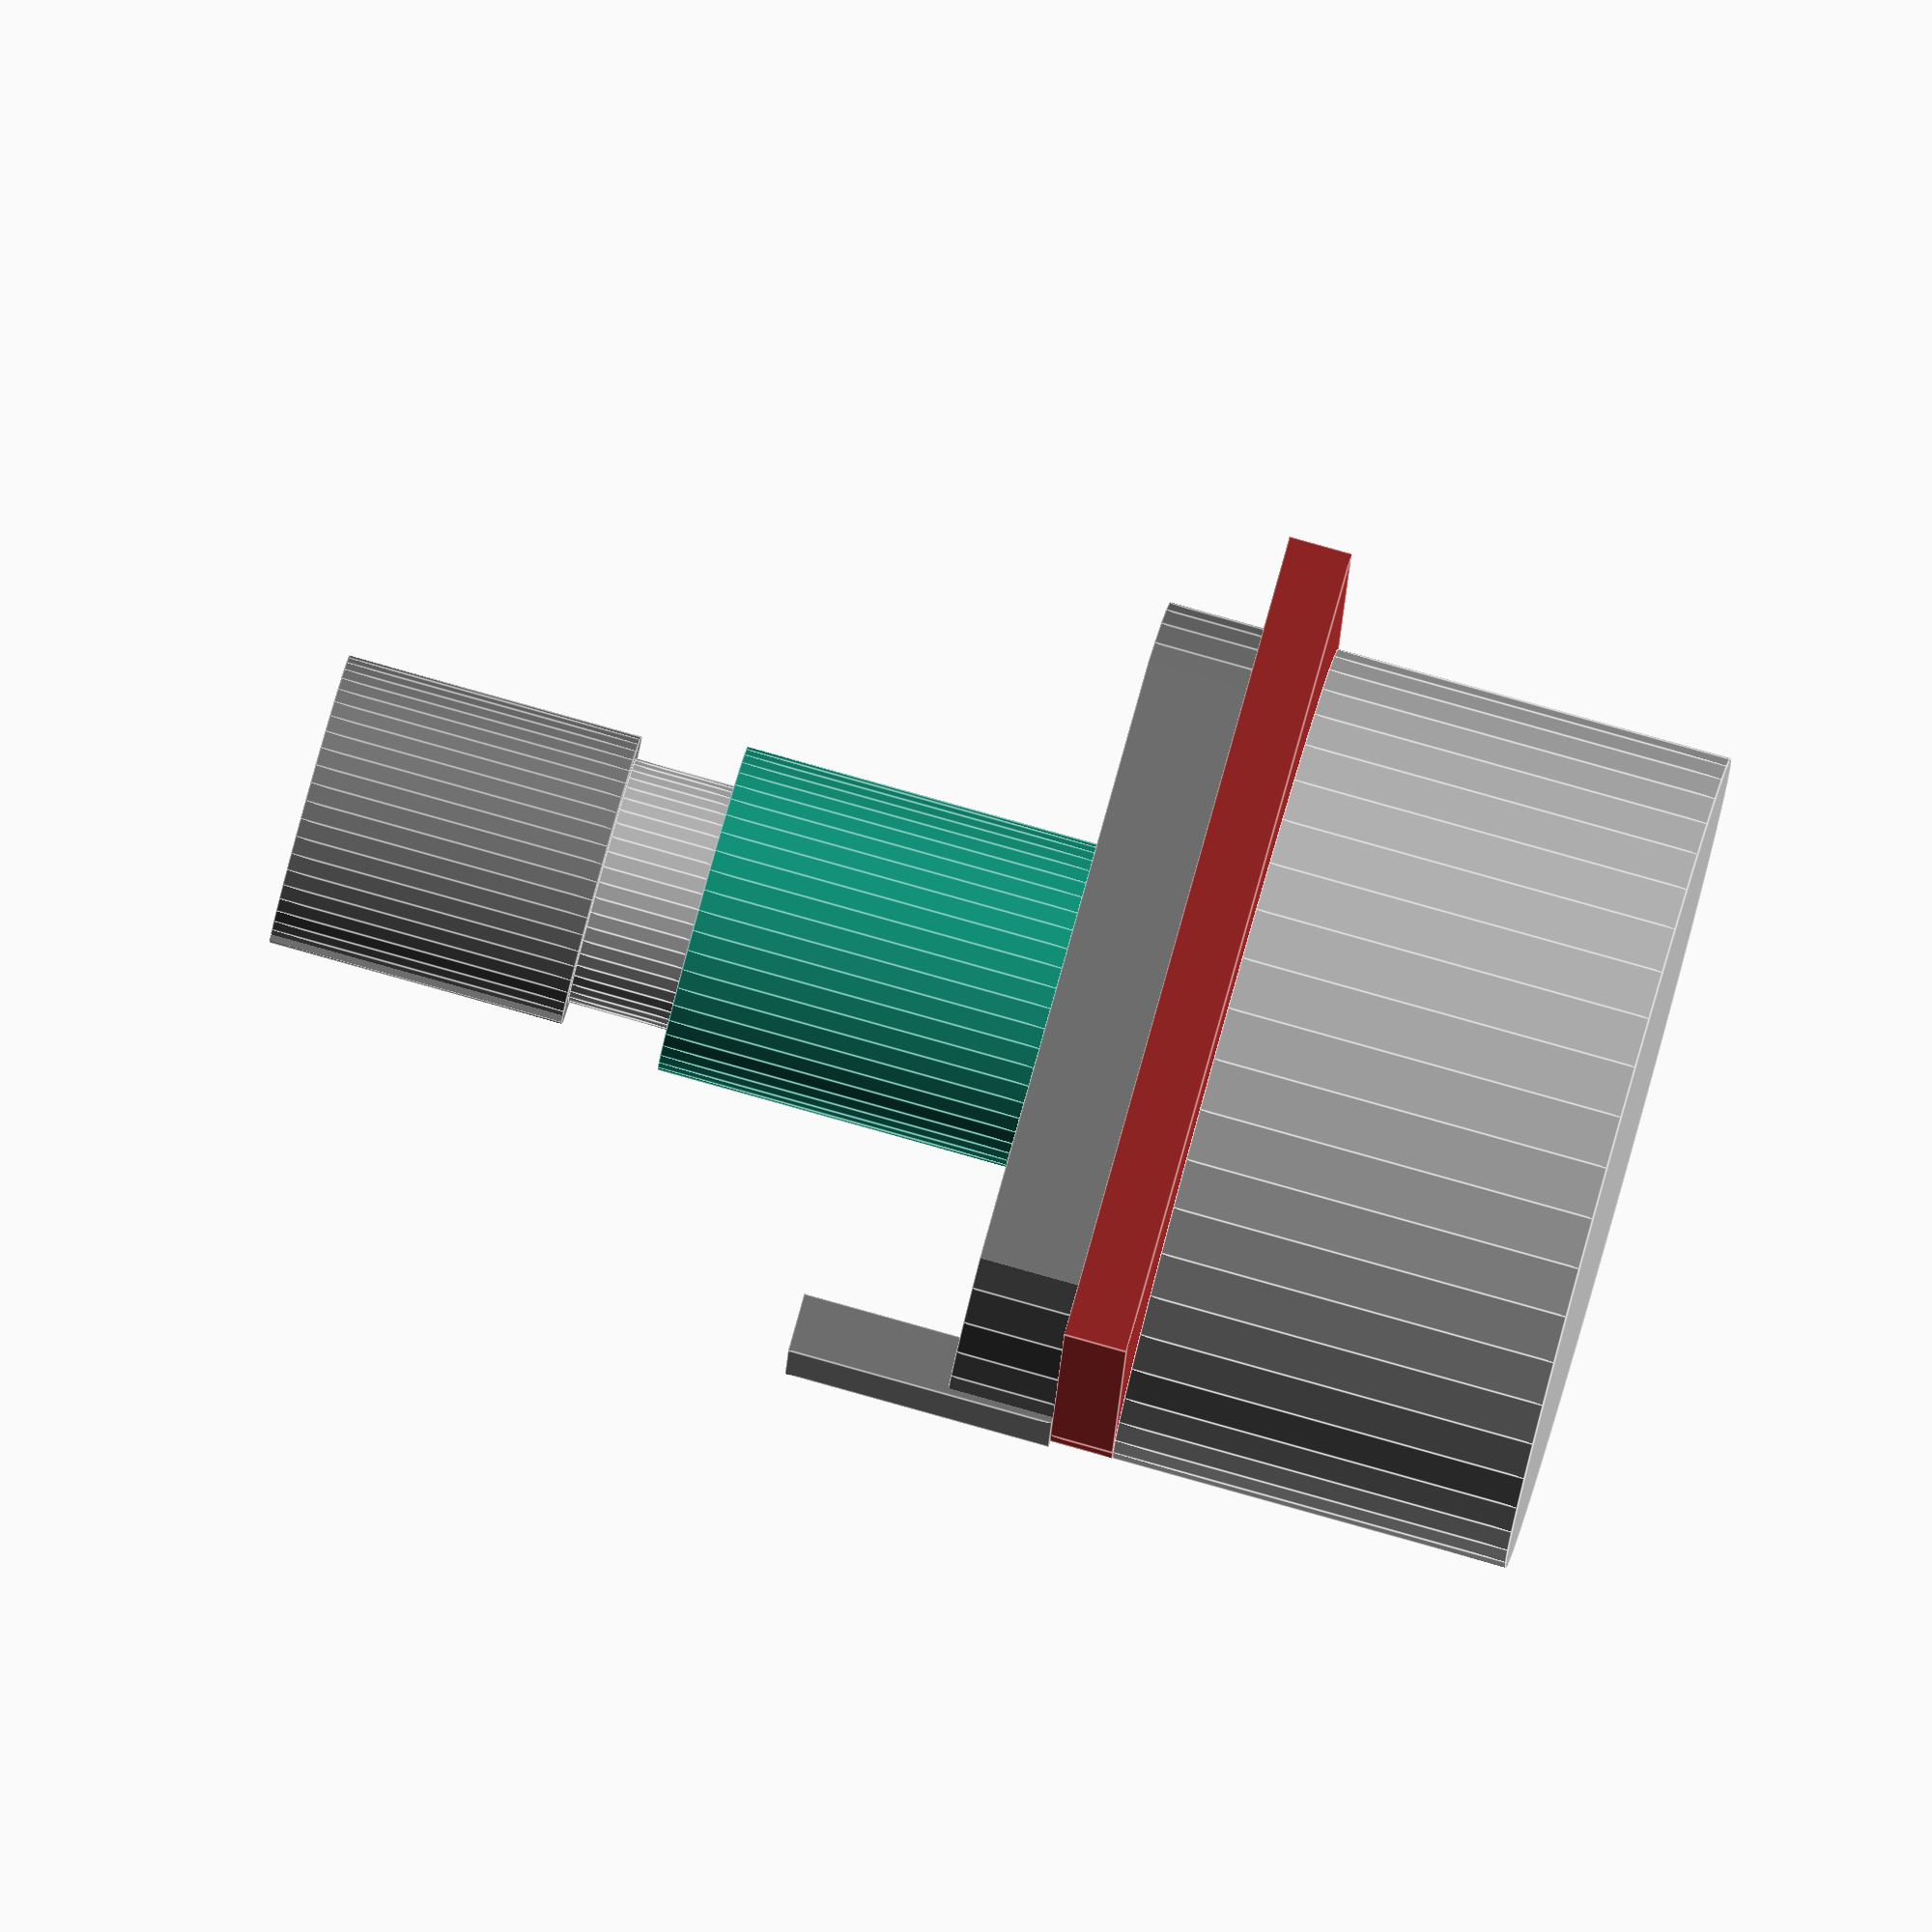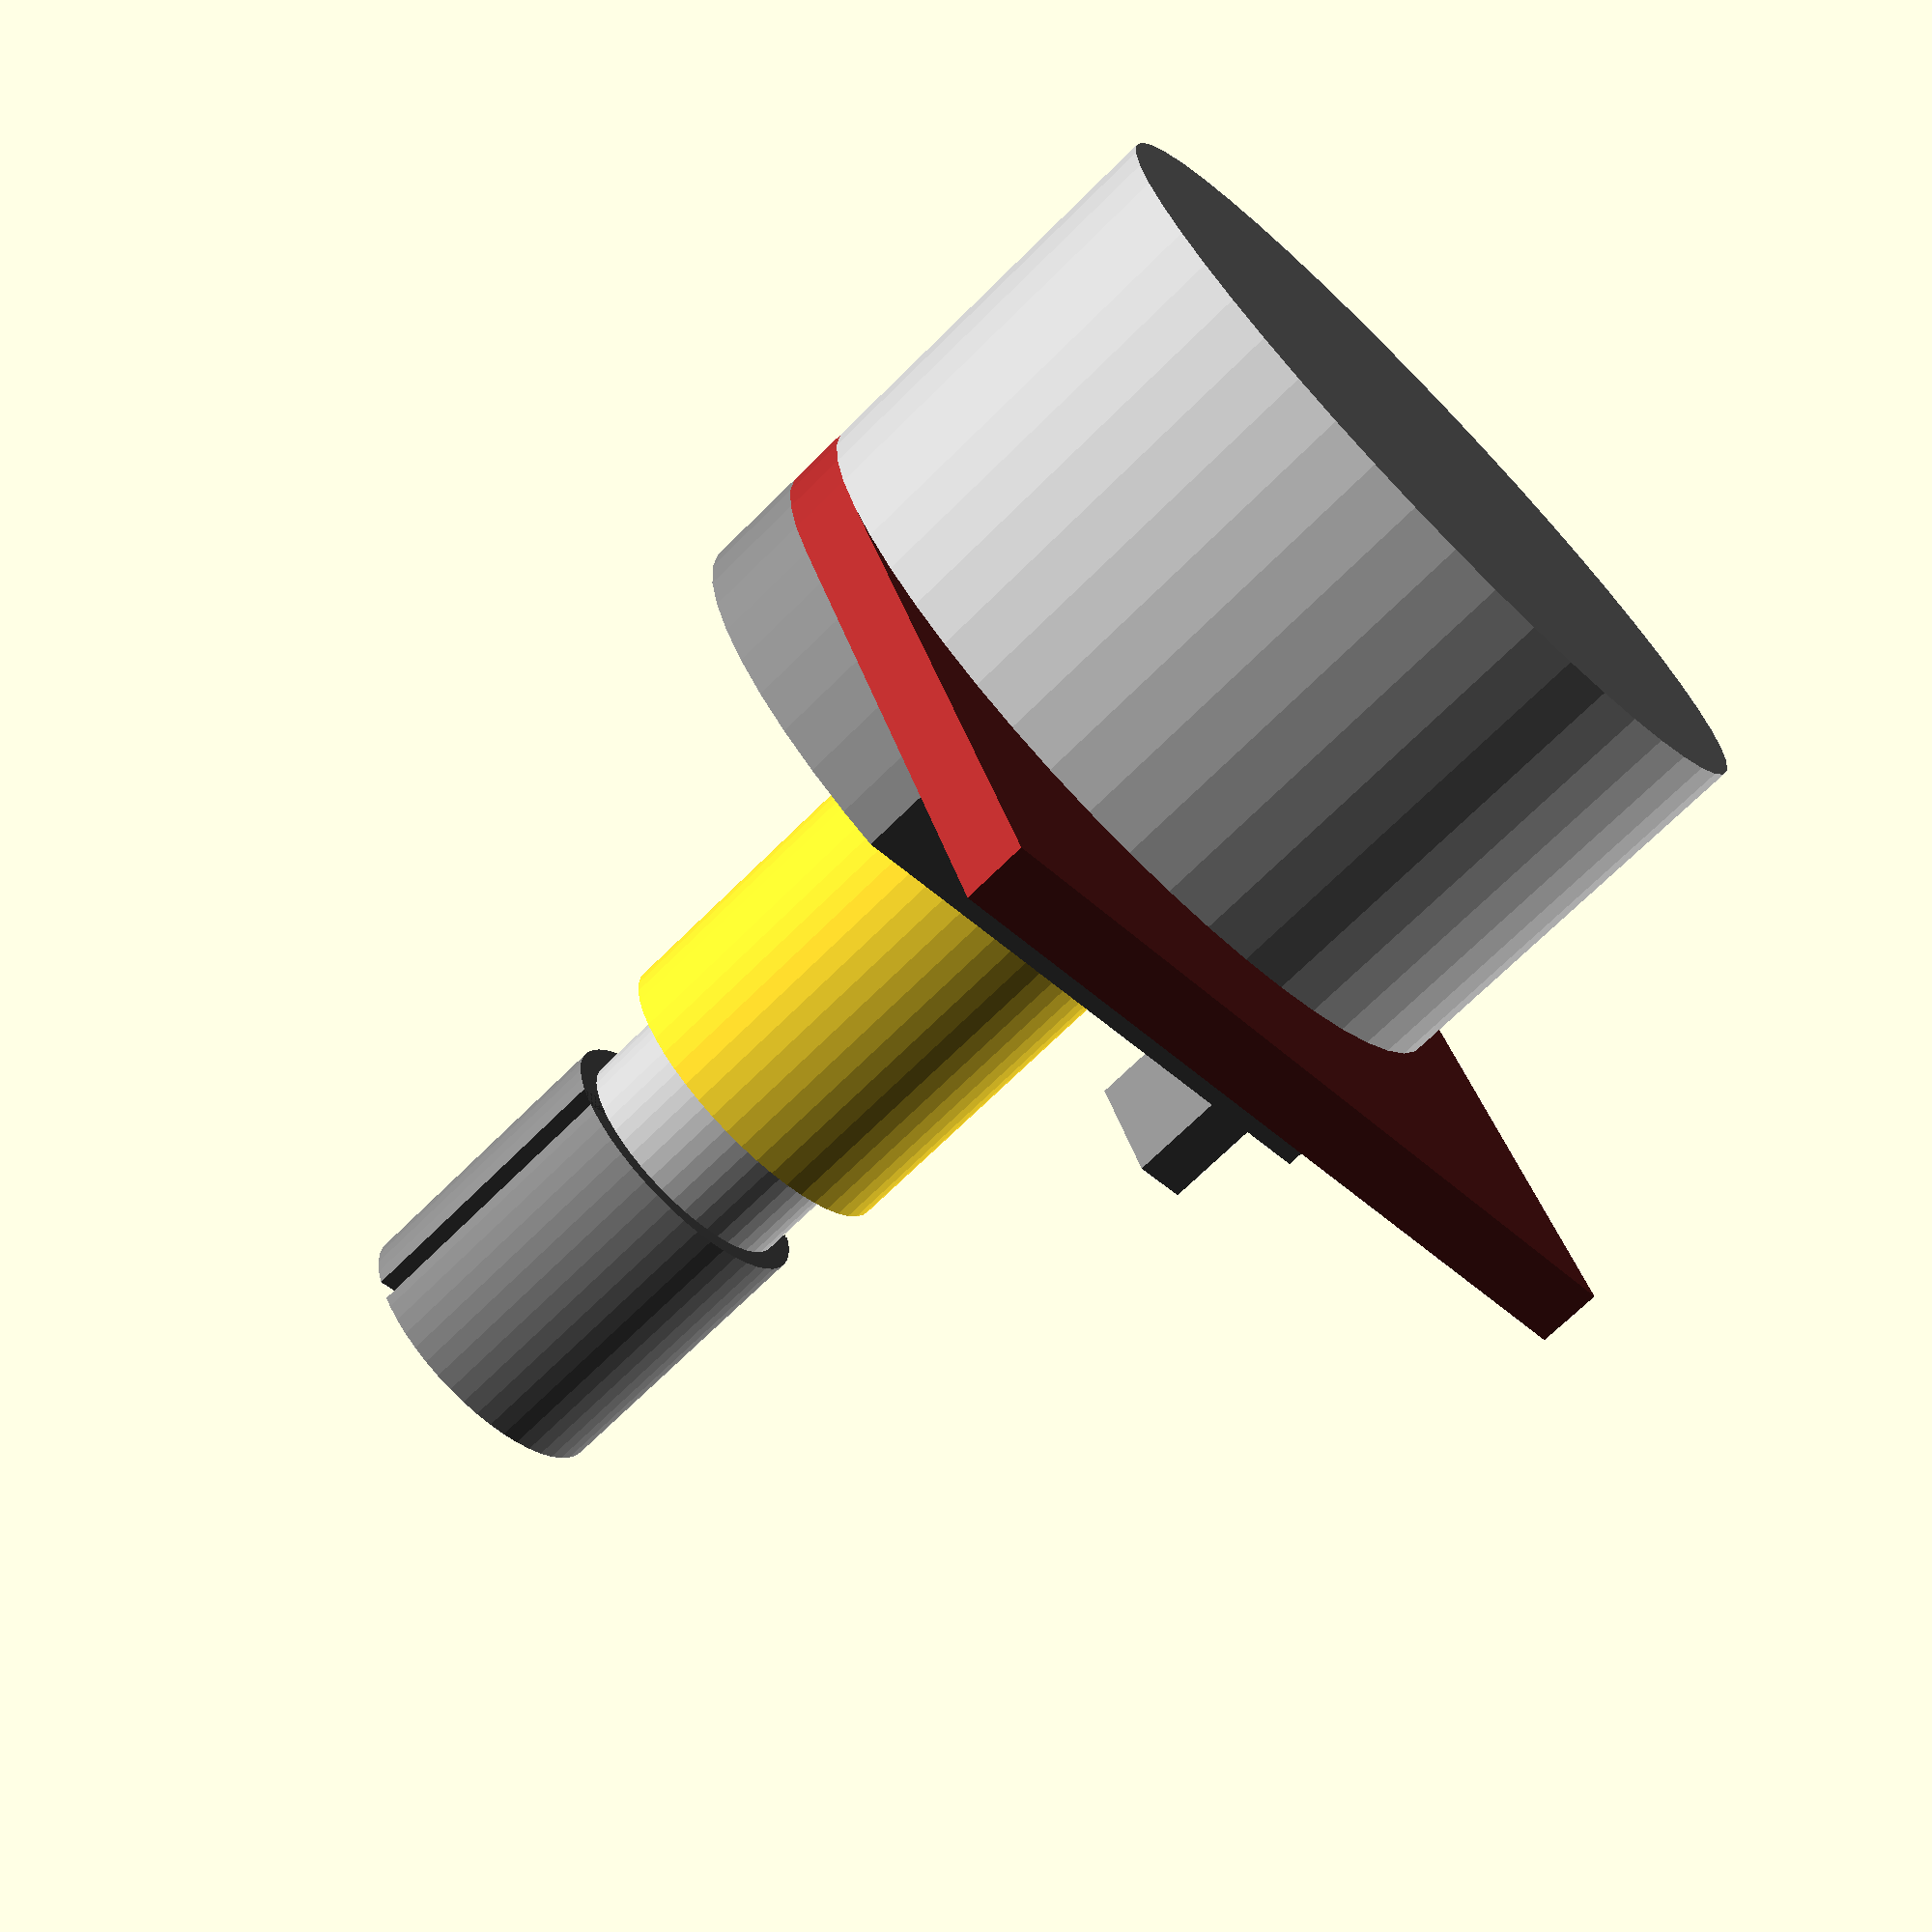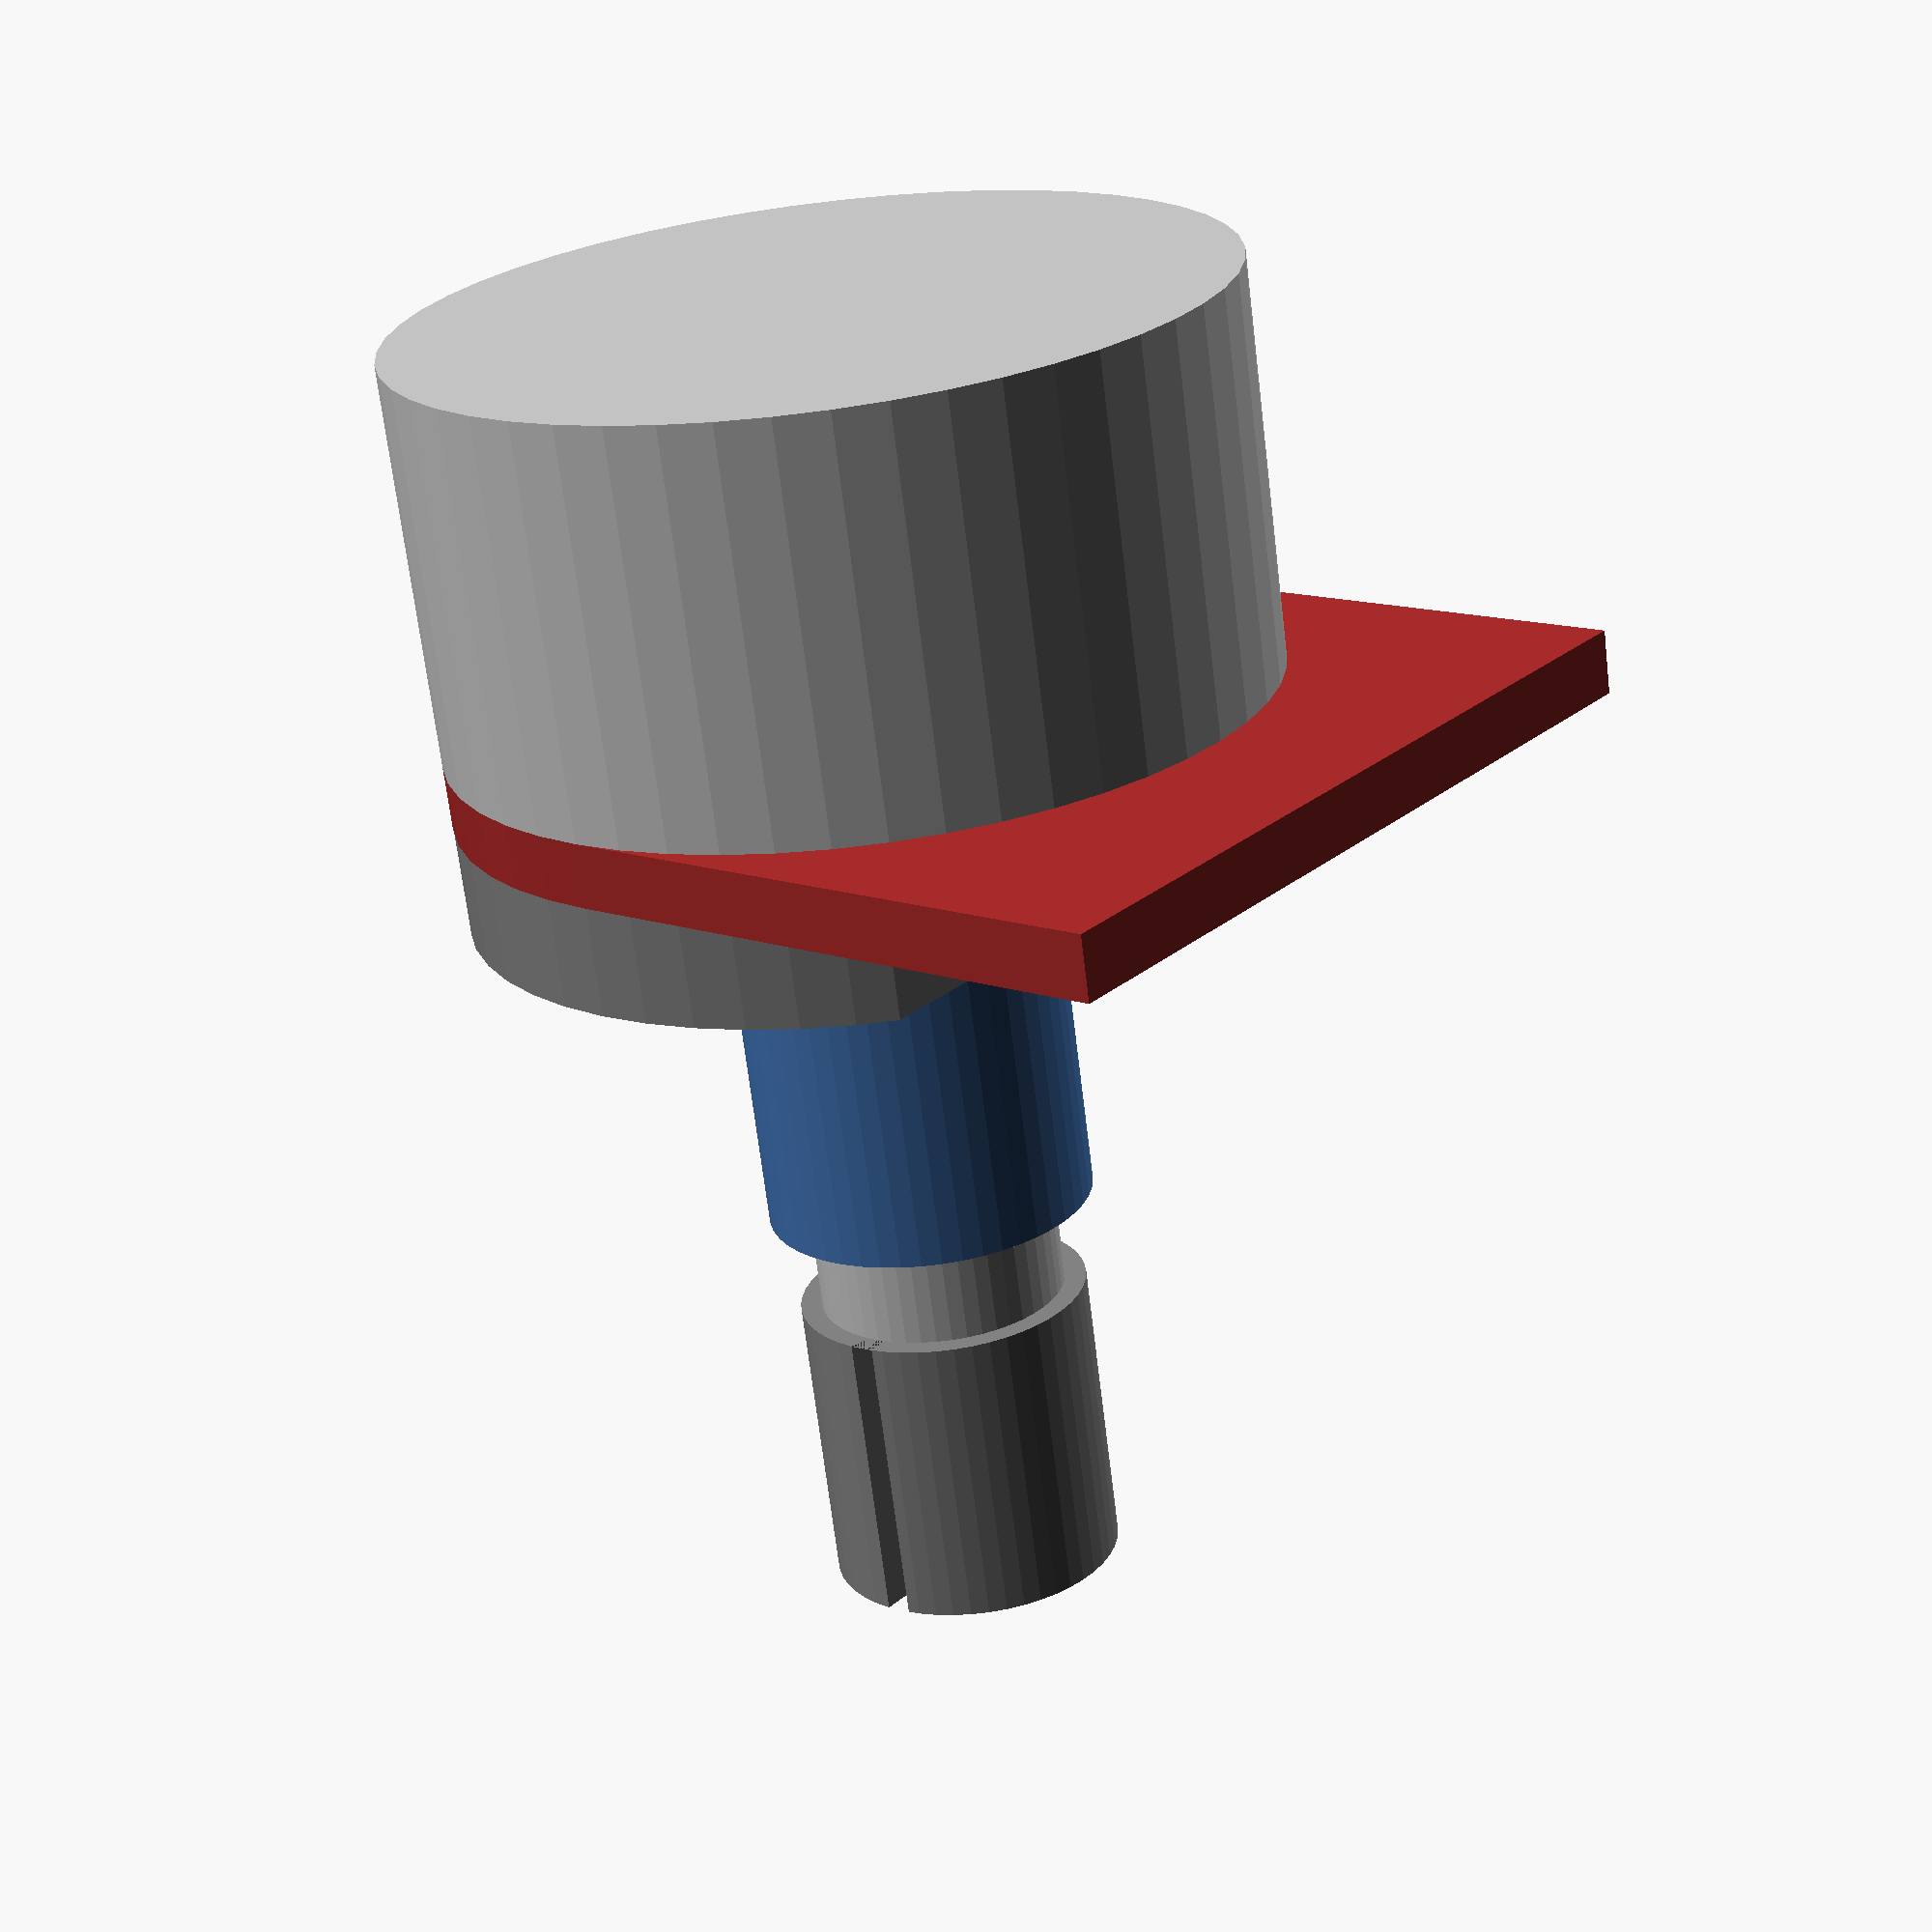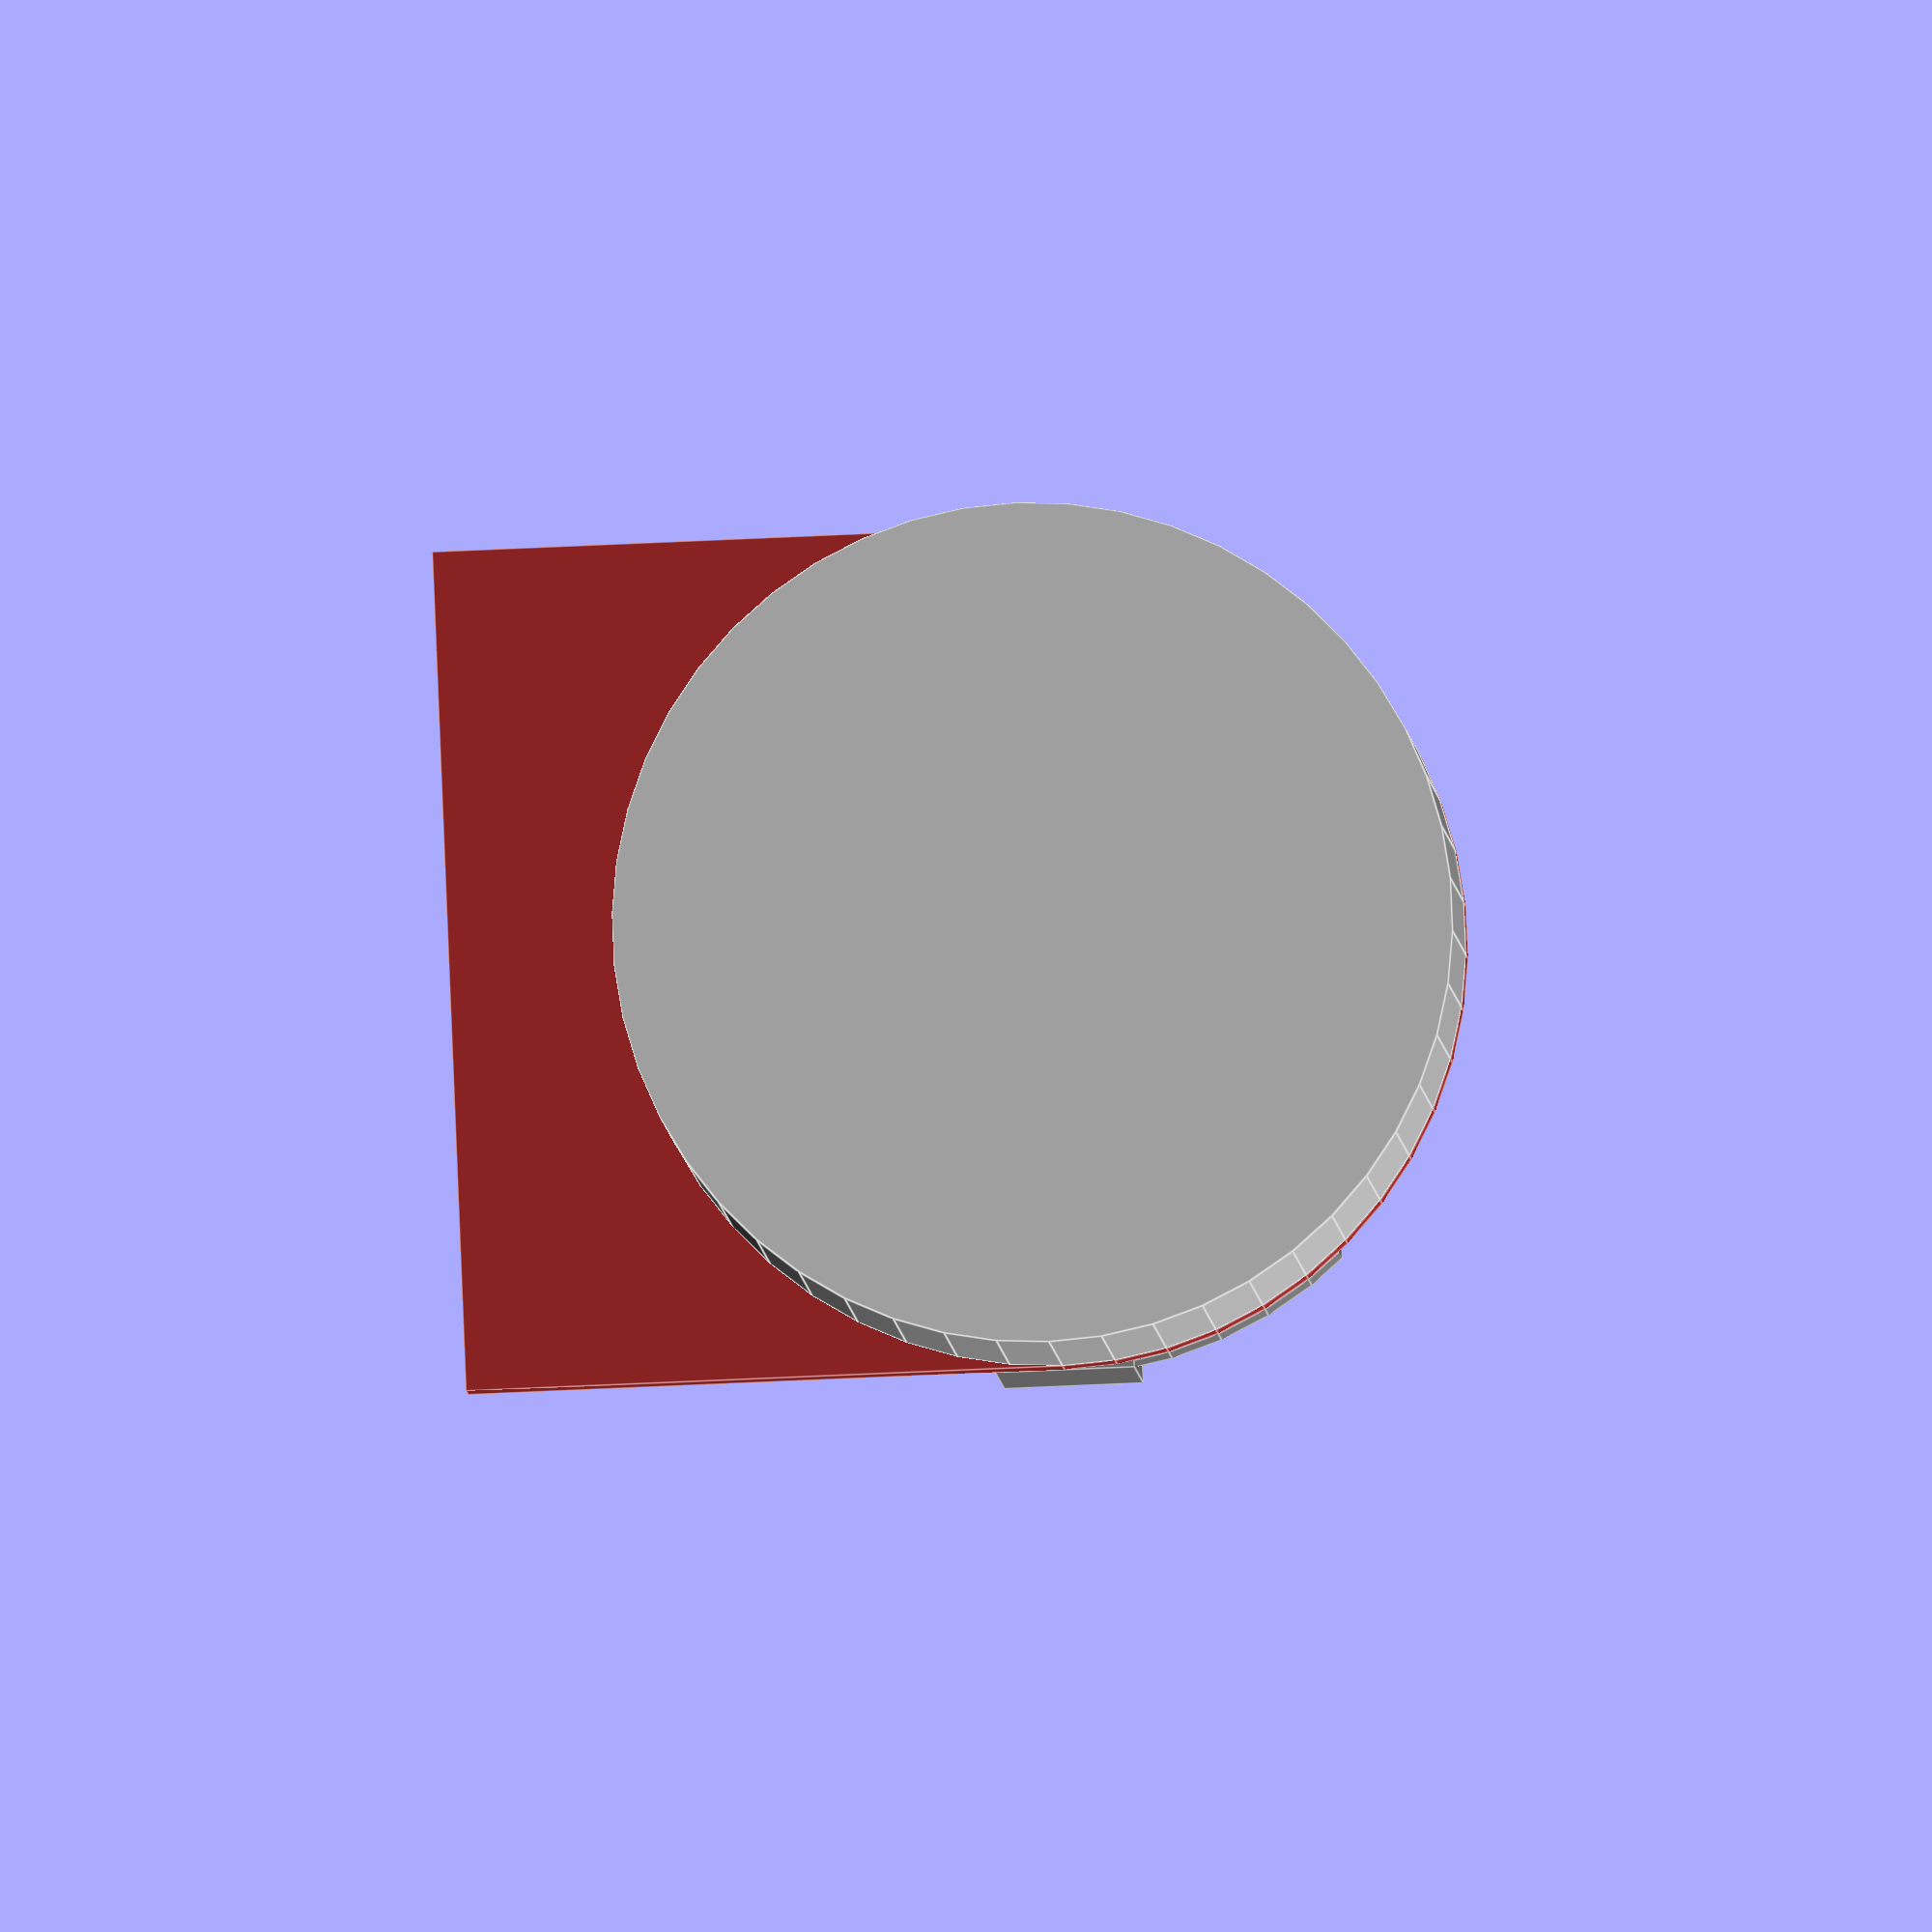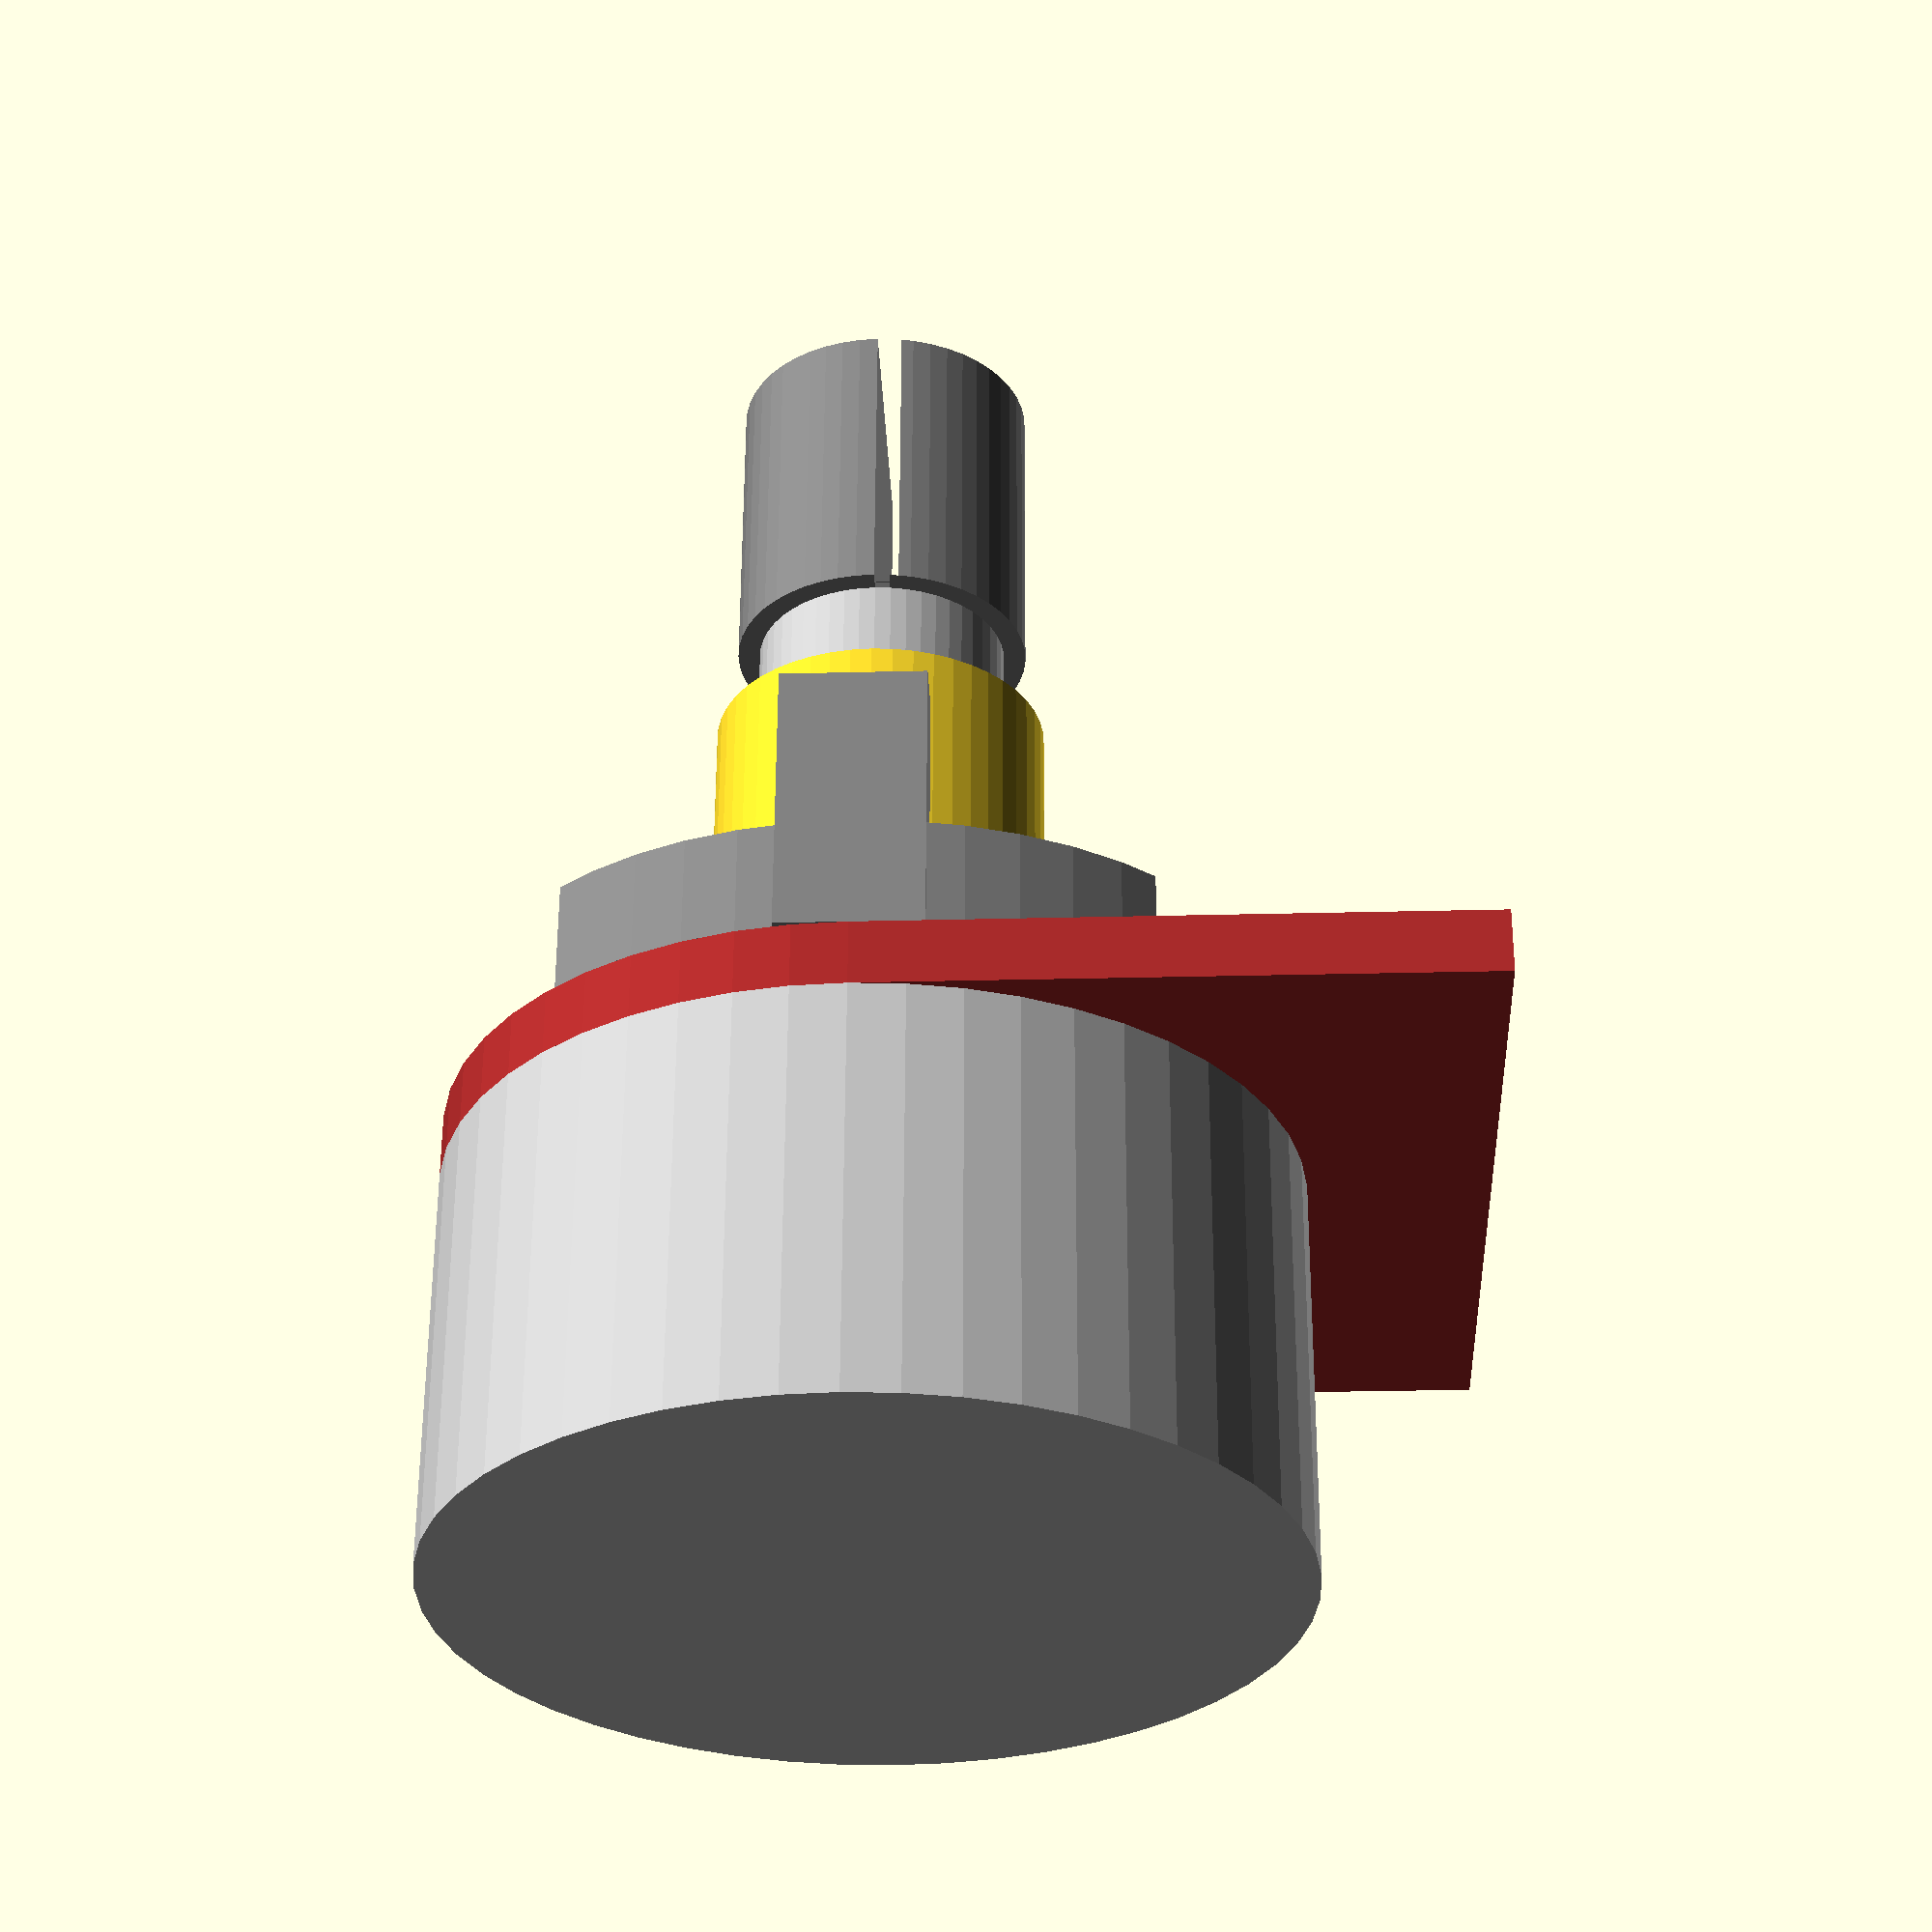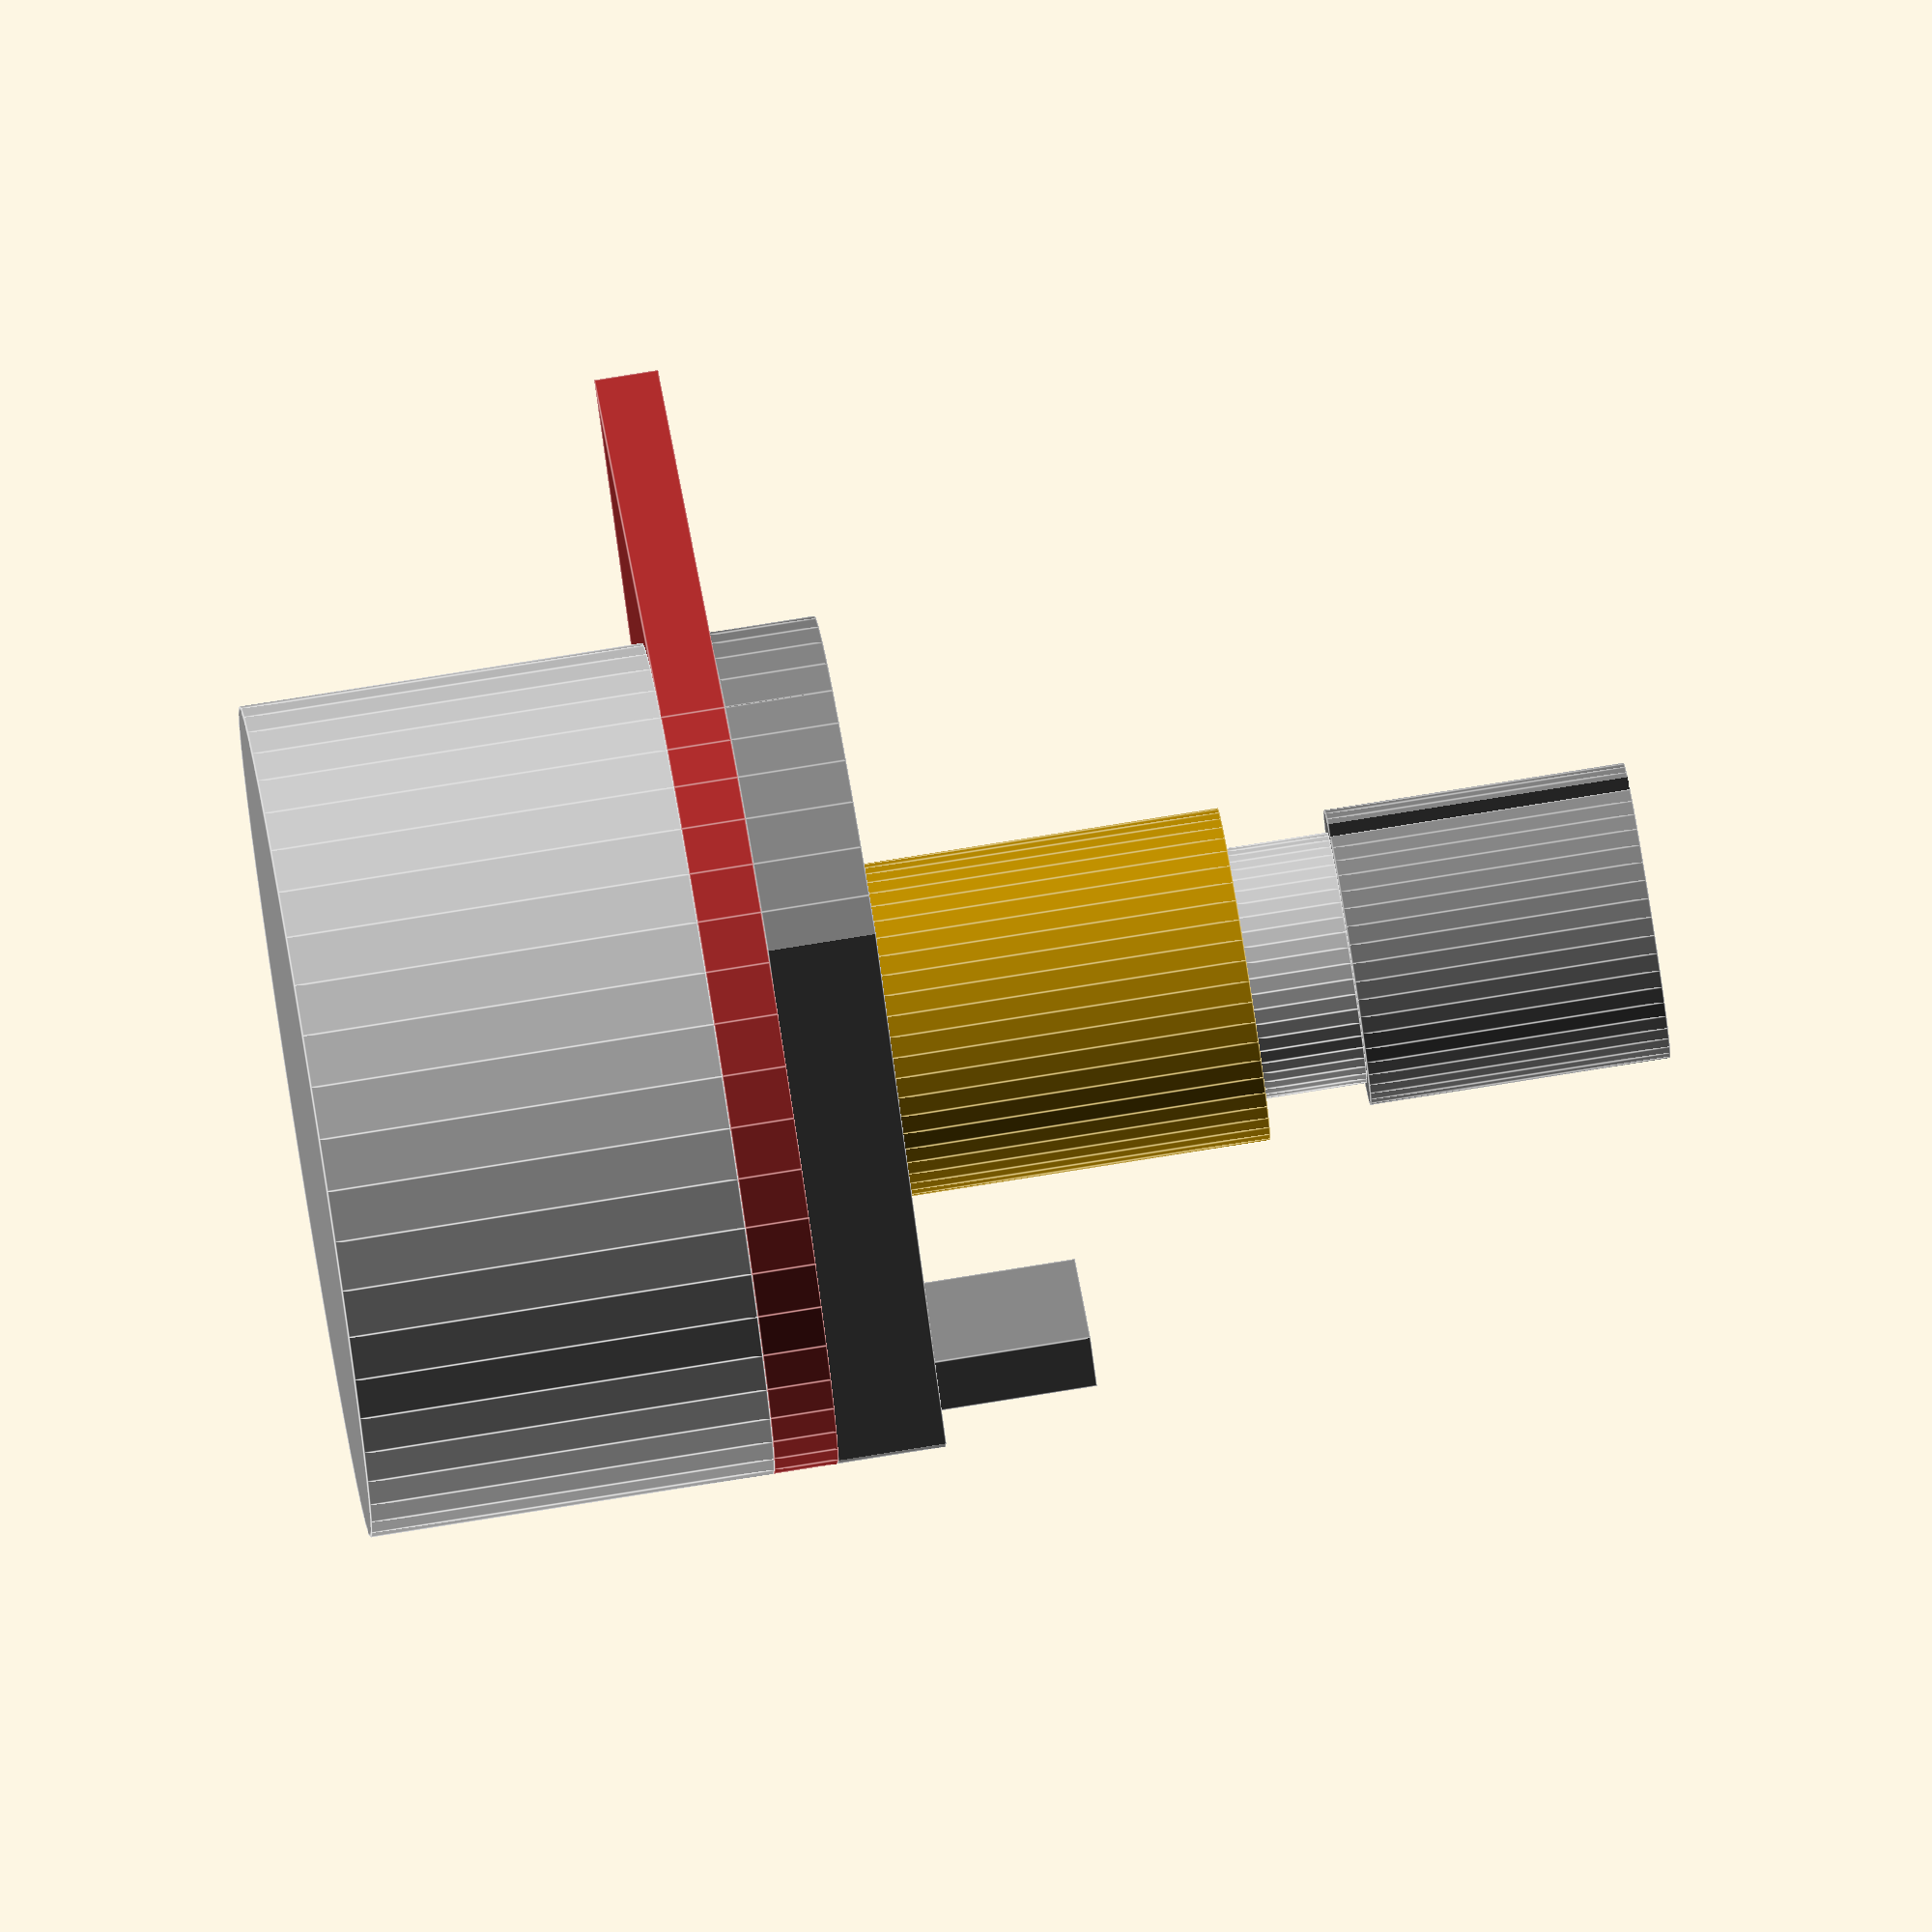
<openscad>
/**
 * @author OlivierLD
 *
 * Screws, bolts, nuts, washer, ball bearings, etc...
 * To be used as placeholders.
 *
 * Screws specs: 
 * - metric countersunk: https://us.misumi-ec.com/vona2/detail/221005020316/
 * - metric hex bolts: http://stsindustrial.com/a2-hex-cap-screw-technical-data/
 * - metric washers: https://www.mutualscrew.com/department/metric-flat-washers-din-125-11622.cfm
 *
 * Includes at the bottom many tests and showcases.
 */


// Countersunk. [dk, k] dk: head diameter, k head thickness.
M3_CS = [6.72, 1.86];
M4_CS = [8.96, 2.48];
M5_CS = [11.20, 3.1];
M6_CS = [13.44, 3.72];
M8_CS = [17.92, 4.96];

// Hex Nuts and Bolts [h, f, g]. h: Head thickness, f: head spanner size (ex: M6, f: 10, g: 11.05)
// Use g for an hexa head in OpenSCAD
M2_HB = [1.525, 4, 4.32];
M25_HB = [1.825, 5, 5.45];
M3_HB = [2.125, 5.5, 6.01];
M4_HB = [2.925, 7, 7.66];
M5_HB = [3.65, 8, 8.79];
M6_HB = [4.15, 10, 11.05];
M8_HB = [5.45, 13, 14.38];

// Washer, [OD, thickness]
M3_W = [7, 0.55];
M35_W = [8, 0.55];
M4_W = [9, 0.9];
M5_W = [10, 1.1];
M6_W = [12, 1.8];
M8_W = [16, 1.8];

// Ball Bearings [ID, OD, Thickness]
// Warning: do check the data sheet of your ball bearing! Dimensions may vary!
BB_05 = [5, 16, 5];
BB_06 = [6, 19, 6];
BB_08 = [8, 22, 7];

function getBBDims(diam) =  // Ball bearings dims
  (diam == 5) ? BB_05 :
  (diam == 6) ? BB_06 :
	[0, 0];

function getCSScrewDims(diam) = // Countersunk dims
	(diam == 3) ? M3_CS :
	(diam == 4) ? M4_CS :
	(diam == 5) ? M5_CS :
	(diam == 6) ? M6_CS :
	(diam == 8) ? M8_CS :
  [0, 0];

function getHBScrewDims(diam) =  // Hex Bolts and Nuts dims
	(diam == 2) ? M2_HB :
	(diam == 2.5) ? M25_HB :
	(diam == 3) ? M3_HB :
	(diam == 4) ? M4_HB :
	(diam == 5) ? M5_HB :
	(diam == 6) ? M6_HB :
	(diam == 8) ? M8_HB :
  [0, 0];

function getWasherDims(diam) =  // Washer dims
	(diam == 3) ? M3_W :
	(diam == 3.5) ? M35_W :
	(diam == 4) ? M4_W :
	(diam == 5) ? M5_W :
	(diam == 6) ? M6_W :
	(diam == 8) ? M8_W :
  [0, 0];

module ballBearing(id) {
	dims = getBBDims(id); // [id, od, t]
	difference() {
		color("grey", 0.85) {
			cylinder(h=dims[2], d=dims[1], $fn=100, center=true); 
		}
		cylinder(h=dims[2] * 1.1, d=dims[0], $fn=100, center=true); 
	}
}

/**
 * A countersunk metal screw 
 * Can be used for the screw itself, or the hole it needs.
 * diameter can be one of 3, 4, 5, 6, or 8
 * Use a top greater than 0 for difference().
 */
module metalScrewCS(diam, length, top=0) {
	//echo (str("Diam:", diam, "mm"));
	dims = getCSScrewDims(diam);
	dk = dims[0];
	k = dims[1];
	//echo (str("Diam:", diam, "mm, k:", k, ", dk:", dk));
	union() {
		if (top > 0) {
			translate([0, 0, length - 0.01]) {
				cylinder(h=top + 0.01, d=dk, $fn=50);
			}
		}
		translate([0, 0, length - k]) {
			cylinder(h=k, d1=diam, d2=dk, center=false, $fn=50);
		}
		translate([0, 0, 0.1]) {
			cylinder(h=length - k + 0.1, d=diam, $fn=50);
		}
	}
}

/**
 * A hex bolt metal screw 
 * Can be used for the screw itself, or the hole it needs.
 * diameter can be one of 2, 2.5, 3, 4, 5, 6, or 8
 * Use a top greater than 0 for difference().
 */
module metalScrewHB(diam, length, top=0) {
	//echo (str("Diam:", diam, "mm"));
	dims = getHBScrewDims(diam);
	h = dims[0];
	s = dims[2]; // Was 1

	union() {
		if (top > 0) {
			translate([0, 0, length - 0.01]) {
				cylinder(h=top + 0.01, d=s, $fn=6); // 6 faces
			}
		}
		translate([0, 0, length]) {
			cylinder(h=h, d=s, center=false, $fn=6); // 6 faces
		}
		translate([0, 0, 0.1]) {
			cylinder(h=length + 0.1, d=diam, $fn=50);
		}
	}
}

/**
 * A hex nut
 * Can be used for the nut itself, or the hole it needs.
 * diameter can be one of 2, 2.5, 3, 4, 5, 6, or 8
 * Use a top greater than 0 for difference().
 */
module hexNut(diam, top=0) {
	//echo (str("Diam:", diam, "mm"));
	dims = getHBScrewDims(diam);
	h = dims[0];
	s = dims[2]; // Was 1

	length = 0;
	
	difference() {
		union() {
			if (top > 0) {
				translate([0, 0, length - 0.01]) {
					cylinder(h=top + 0.01, d=s, $fn=6); // 6 faces
				}
			}
			translate([0, 0, length]) {
				cylinder(h=h, d=s, center=false, $fn=6); // 6 faces
			}
		}
		translate([0, 0, -2]) {
			cylinder(h=h + 4, d=diam, $fn=50);
		}
	}
}

/**
 * A washer
 * Can be used for the washer itself, or the hole it needs.
 * diameter can be one of 2, 2.5, 3, 4, 5, 6, or 8
 * Use a top greater than 0 for difference().
 */
module washer(diam, top=0) {
	//echo (str("Diam:", diam, "mm"));
	dims = getWasherDims(diam);
	od = dims[0];
	t = dims[1];

	length = 0;
	
	difference() {
		union() {
			if (top > 0) {
				translate([0, 0, length - 0.01]) {
					cylinder(h=t + 0.01, d=od, $fn=50); 
				}
			}
			translate([0, 0, length]) {
				cylinder(h=t, d=od, center=false, $fn=50);
			}
		}
		translate([0, 0, -2]) {
			cylinder(h=t + 4, d=diam, $fn=50);
		}
	}
}

/**
 * https://www.aliexpress.com/item/1306340715.html
 */
module B10K() {
	
	backCylinderDiam = 16.9;
	backCylinderHeight = 8.2;
	frontPlateThickness = 1.3; // Bakelite
	frontPlateCenterToBottom = 12;
	frontMetalPlateHeight = 11.2;
	frontMetalPlateThickness = 2.2;
	leftPegWidth = 2.8;
	leftPegHeight = 3.3;
	leftPegThickness = 1.2;
	
	screwedBaseDiam = 6.75;
	screwedBaseHeight = 7.4;
	tinyStuffHeight = 2.1;
	tinyStuffDiam = 5.1;
	knobDiam = 6.0;
	knobHeight = 6.1;
	
	rotate([0, 0, 0]) {
		translate([0, 0, 0]) {
			color("silver") {
				// Bottom, back cylinder
				cylinder(h=backCylinderHeight, d=backCylinderDiam, $fn=50);
			}
		}
		// Bakelite plate
		color("brown") {
			union() {
				translate([0, 0, backCylinderHeight]) {
					cylinder(h=frontPlateThickness, d=backCylinderDiam, $fn=50);
					translate([- (backCylinderDiam / 2), 0, 0]) {
						cube(size=[backCylinderDiam, frontPlateCenterToBottom, frontPlateThickness], center=false);
					}
				}
			}
		}
		// First front metal plate
		translate([0, 0, backCylinderHeight + frontPlateThickness]) {
			color("gray") {
				intersection() {
					cylinder(h=frontMetalPlateThickness, d=backCylinderDiam, $fn=50);
					translate([- (backCylinderDiam / 2), - (frontMetalPlateHeight / 2), 0]) {
						cube(size=[backCylinderDiam, frontMetalPlateHeight, frontMetalPlateThickness], center=false);
					}
				}
				// Add peg on the left
				translate([(backCylinderDiam / 2) - leftPegThickness, - (leftPegWidth / 2), 0]) {
					cube(size=[leftPegThickness, leftPegWidth, leftPegHeight + frontMetalPlateThickness], center=false);
				}
			}
		}
		// Screwed base
		translate([0, 0, backCylinderHeight + frontPlateThickness + frontMetalPlateThickness]) {
			cylinder(h=screwedBaseHeight, d=screwedBaseDiam, $fn=50);
		}
		// Tiny stuff
		color("silver") {
			translate([0, 0, backCylinderHeight + frontPlateThickness + frontMetalPlateThickness + screwedBaseHeight]) {
				cylinder(h=tinyStuffHeight, d=tinyStuffDiam, $fn=50);
			}		
		}
		// Knob
		color("gray") {
			translate([0, 0, backCylinderHeight + frontPlateThickness + frontMetalPlateThickness + screwedBaseHeight + tinyStuffHeight]) {
				difference() {
					cylinder(h=knobHeight, d=knobDiam, $fn=50);
					translate([-(knobDiam * 1.1 / 2), 0, 0]) {
						cube(size=[knobDiam * 1.1, 0.5, knobHeight * 1.1], center=false);
					}
				}
			}		
		}
	}
}

// Tests
echo("For tests only");

if (false) { // CS Screw test
	screwDiam = 5;
	screwLen = 30;

	translate([-20, 0, 0]) {
		metalScrewCS(screwDiam, screwLen);
	}
	translate([20, 0, 0]) {
		difference() {
			cube(16);
			translate([8, 8, -20]) { // Try #translate ;)
				metalScrewCS(screwDiam, screwLen, 10);
			}
		}
	}
	
	for (i=[3, 4, 5, 6, 8]) {
		translate([-15 * i, 0, 0]) {
			metalScrewCS(i, screwLen);
		}
	}
}

if (false) { // HB Screw test
	screwLen = 30;

	translate([20, 0, 0]) {
		difference() {
			cube(16);
			translate([8, 8, -23.5]) { // Try #translate ;)
				metalScrewHB(6, screwLen, 10);
			}
		}
	}

	for (i=[2, 2.5, 3, 4, 5, 6, 8]) {
		translate([-15 * i, 0, 0]) {
			metalScrewHB(i, screwLen);
		}
	}
}

if (false) { // Hex Nut test
	
	cubeSize = 16;
	diam = 6;
	translate([20, 5, 0]) {
		difference() {
			cube(cubeSize);
			translate([cubeSize / 2, cubeSize / 2, cubeSize - getHBScrewDims(6)[0]]) { // Try #translate ;)
				hexNut(diam, top=10); 
			}
		}
	}

	translate([20, - 5 - cubeSize, 0]) {
		difference() {
			cube(cubeSize);
			translate([cubeSize / 2, cubeSize / 2, cubeSize - getHBScrewDims(6)[0]]) { // Try #translate ;)
				hull() { hexNut(diam, top=10); }
			}
		}
	}

	for (i=[2, 2.5, 3, 4, 5, 6, 8]) {
		translate([-15 * i, 0, 0]) {
			hexNut(i);
		}
	}
}

if (false) { // Washer test
	cubeSize = 16;
	diam = 6;
	translate([20, 5, 0]) {
		difference() {
			cube(cubeSize);
			translate([cubeSize / 2, cubeSize / 2, cubeSize - getWasherDims(6)[1] + 0.05]) { // Try #translate ;)
				washer(diam, top=10); 
			}
		}
	}

	translate([20, - 5 - cubeSize, 0]) {
		difference() {
			cube(cubeSize);
			translate([cubeSize / 2, cubeSize / 2, cubeSize - getWasherDims(6)[1] + 0.05]) { // Try #translate ;)
				hull() { washer(diam, top=10); }
			}
		}
	}

	for (i=[3, 3.5, 3, 4, 5, 6, 8]) {
		translate([-15 * i, 0, 0]) {
			washer(i);
		}
	}
}


if (false) { // Nut bolt washer
	diam = 6;
	screwLen = 30;
	
	translate([- screwLen / 2, 0, 0]) {
		rotate([0, 90, 0]) {
			color("cyan") {
				metalScrewHB(diam, screwLen);
			}
			translate([0, 0, 15]) {
				color("red") {
					washer(diam);
				}
			}
			translate([0, 0, 5]) {
				color("green") {
					hexNut(diam);
				}
			}
		}
	}
}
if (false) { // Ball bearing test
	for (i=[5, 6]) {
		translate([-20 * (i - 5), 0, 0]) {
			ballBearing(i);
		}
	}
}
if (true) { // B10K
	B10K();
}
</openscad>
<views>
elev=95.0 azim=175.1 roll=74.4 proj=o view=edges
elev=69.9 azim=201.4 roll=134.8 proj=p view=wireframe
elev=248.4 azim=51.1 roll=353.1 proj=p view=wireframe
elev=3.4 azim=92.3 roll=181.9 proj=o view=edges
elev=301.3 azim=272.3 roll=180.2 proj=p view=wireframe
elev=99.9 azim=315.1 roll=279.1 proj=o view=edges
</views>
